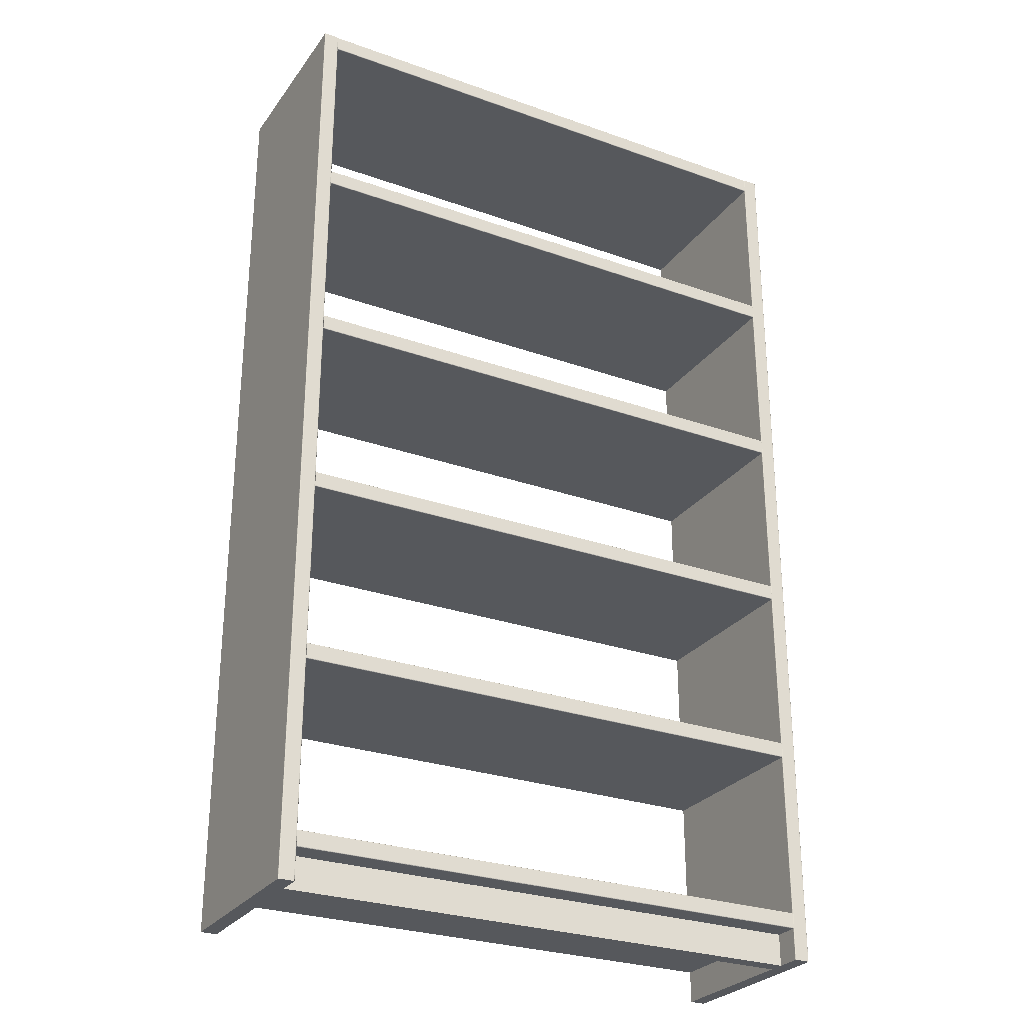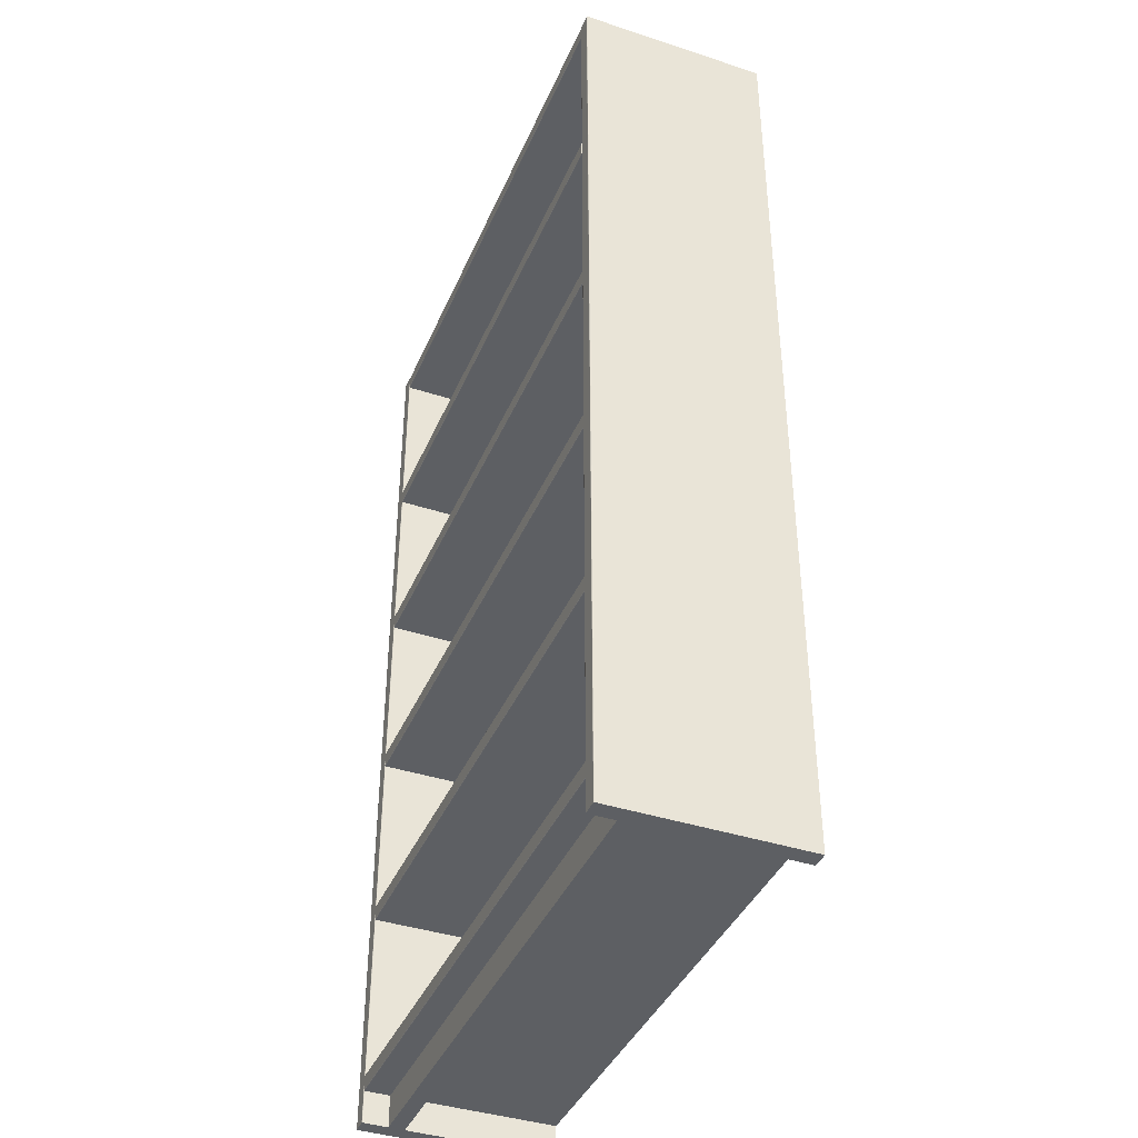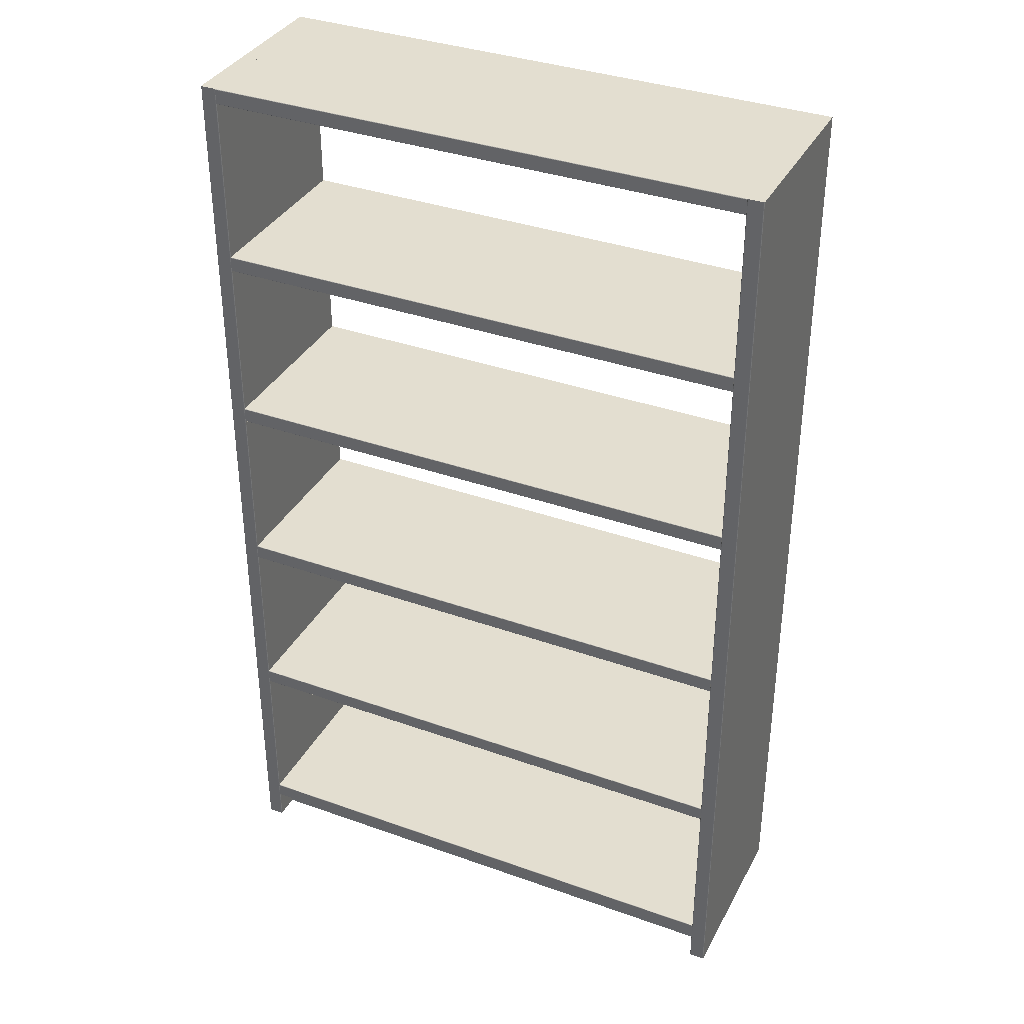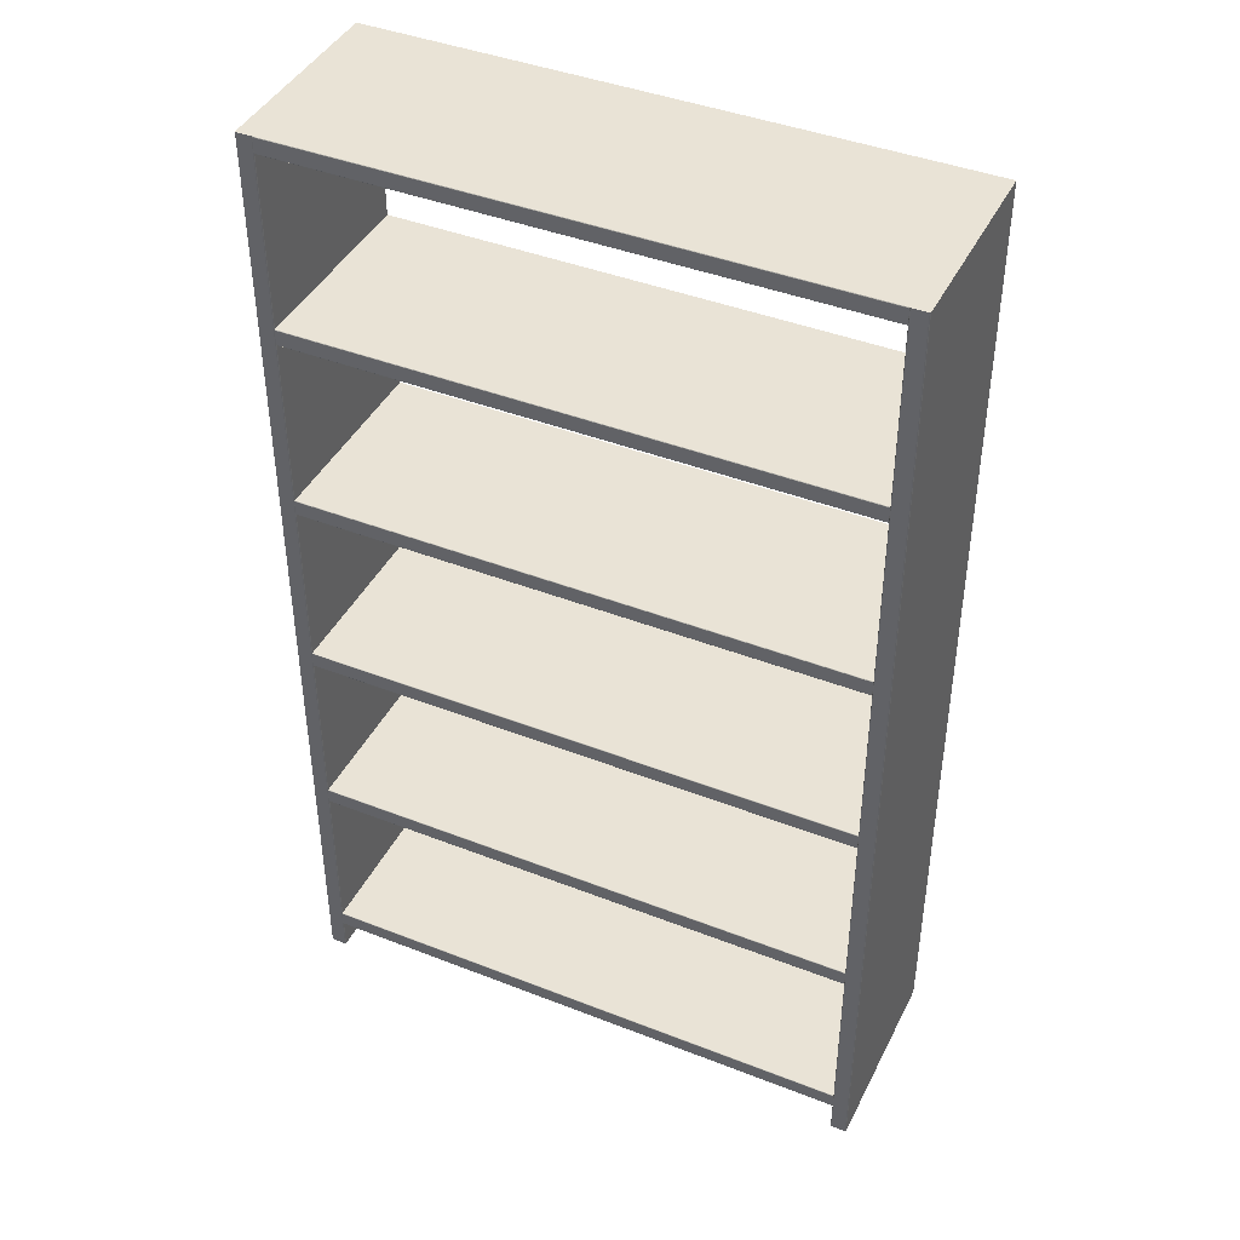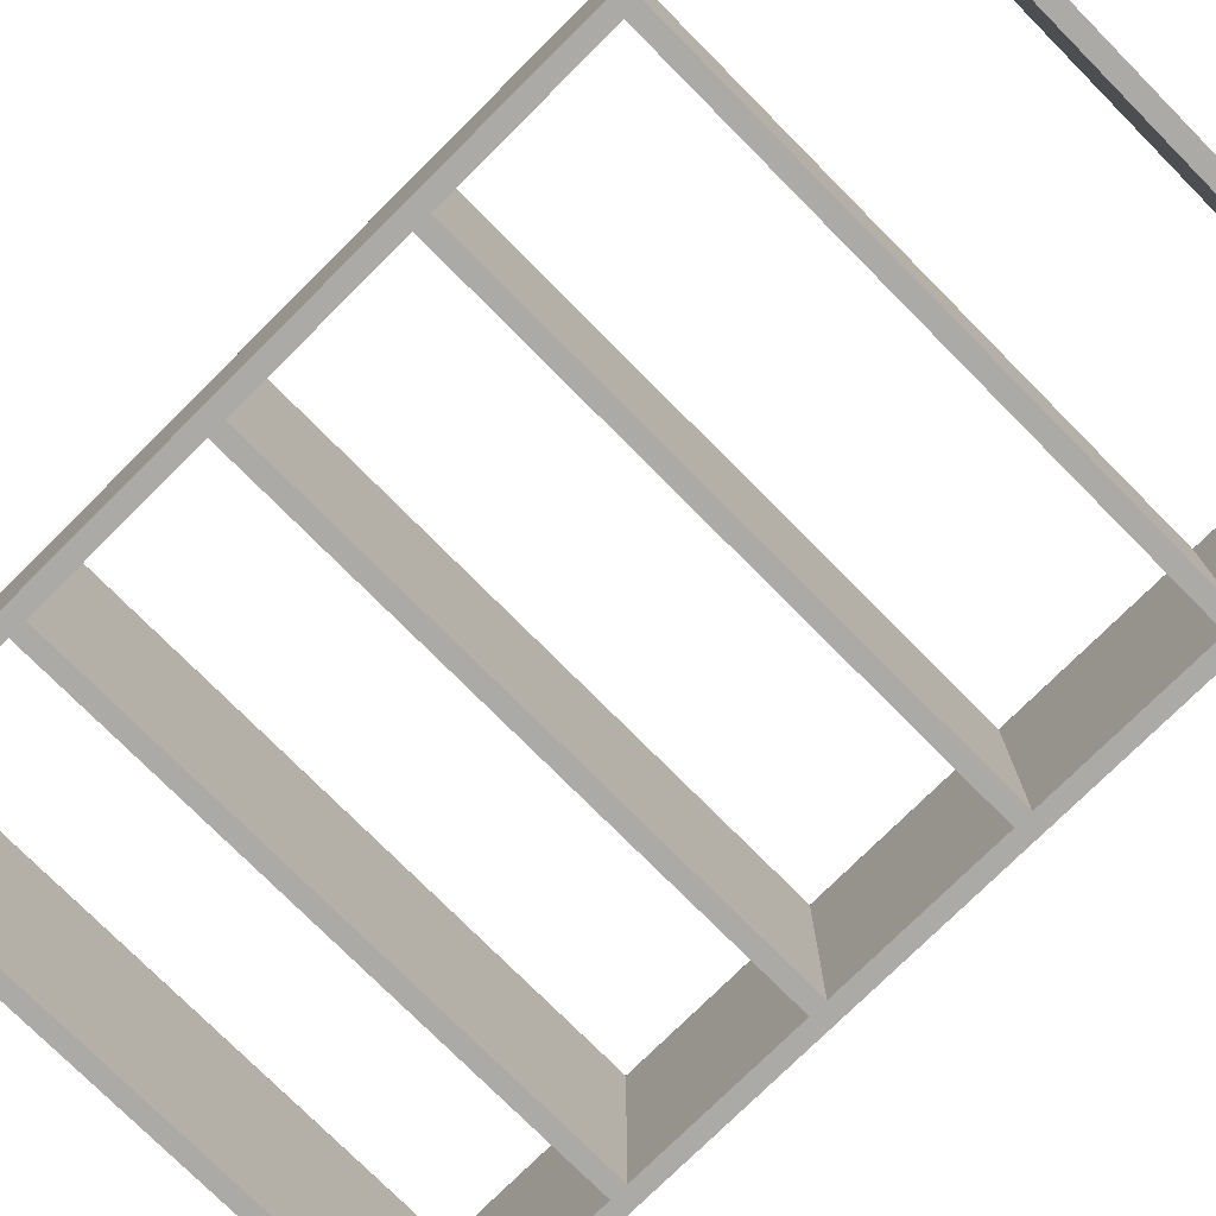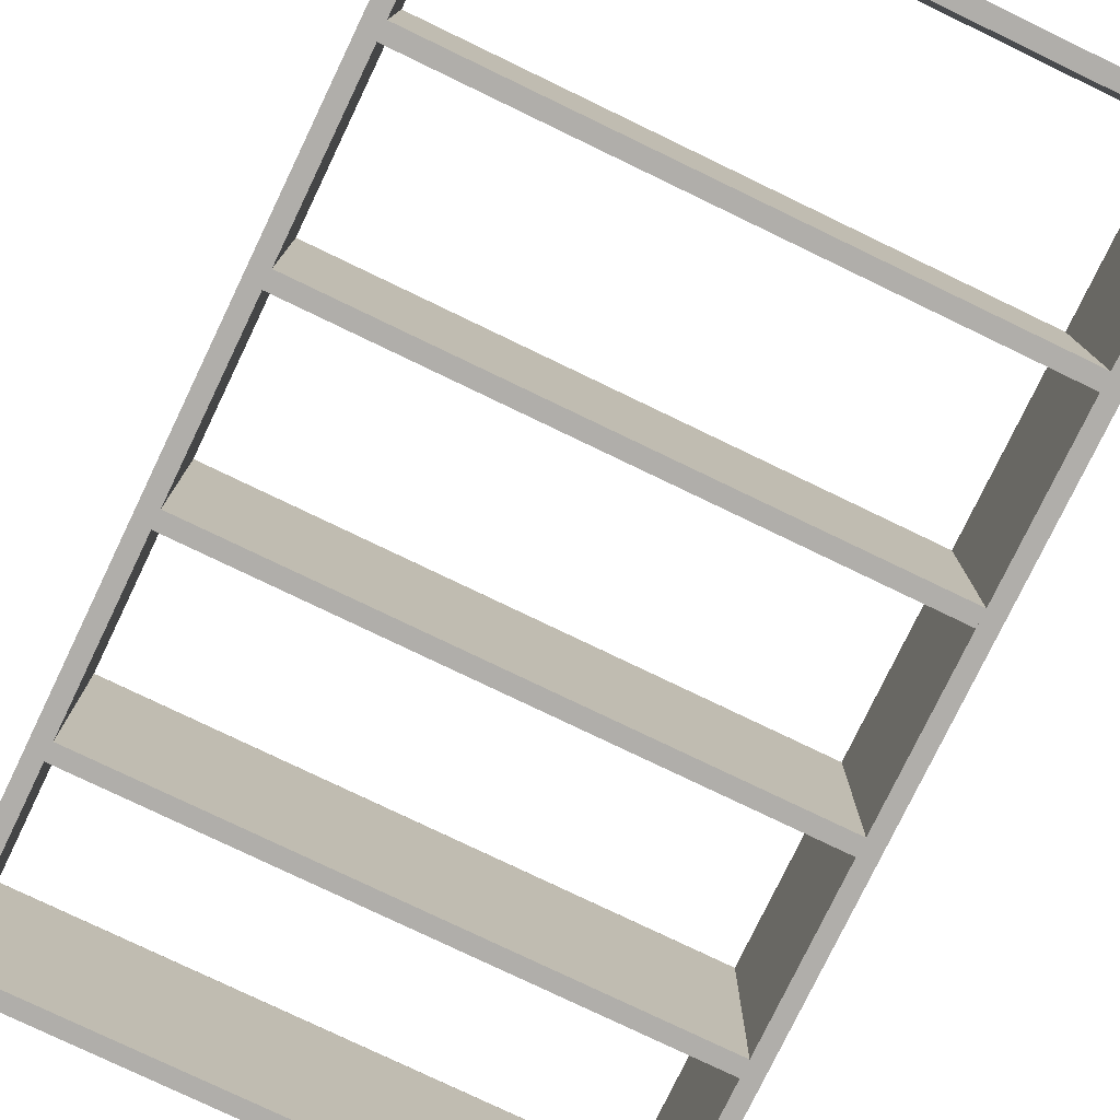
<metadata>
{"format":"obj","ext":"obj","renderer":"f3d","projection":"perspective","resolution":1024,"background":"white","views":[{"elev":-27.8,"azim":-28.5,"up":"+Y"},{"elev":-40.3,"azim":68.1,"up":"+Y"},{"elev":35.9,"azim":25.1,"up":"+Y"},{"elev":42.3,"azim":25.1,"up":"+Y"},{"elev":-76.1,"azim":134.8,"up":"+Z"},{"elev":-77.7,"azim":154.3,"up":"+Z"}]}
</metadata>
<code>
o m863
v 0.5902 0.025 0.2129
v 0.5902 0.975 0.2129
v 0.5903 0.975 0.2126
v 0.5903 0.025 0.2126
v 0.59 0.025 0.2132
v 0.5897 0.025 0.2134
v 0.5894 0.025 0.2134
v 0.5746 0.025 0.2126
v 0.5746 0.975 0.2126
v 0.5747 0.025 0.2129
v 0.5748 0.025 0.2132
v 0.5751 0.975 0.2134
v 0.5751 0.025 0.2134
v 0.5755 0.025 0.2134
v 0.5903 0.025 0.02501
v 0.5746 0.025 0.02501
v 0.5746 0.975 0.02501
v 0.5903 0.975 0.02501
v 0.59 0.975 0.2132
v 0.5897 0.975 0.2134
v 0.5894 0.975 0.2134
v 0.5754 0.975 0.2134
v 0.5748 0.975 0.2132
v 0.04065 0.025 0.2129
v 0.0407 0.975 0.2126
v 0.04072 0.025 0.2126
v 0.04046 0.025 0.2132
v 0.04018 0.025 0.2134
v 0.03984 0.025 0.2134
v 0.02501 0.025 0.2126
v 0.02507 0.975 0.2129
v 0.02508 0.025 0.2129
v 0.02527 0.025 0.2132
v 0.02554 0.975 0.2134
v 0.02555 0.025 0.2134
v 0.02587 0.975 0.2134
v 0.02589 0.025 0.2134
v 0.04072 0.025 0.02501
v 0.02501 0.025 0.02501
v 0.025 0.975 0.2126
v 0.025 0.975 0.02501
v 0.0407 0.975 0.02501
v 0.04045 0.975 0.2132
v 0.04016 0.975 0.2134
v 0.03983 0.975 0.2134
v 0.02525 0.975 0.2132
v 0.5746 0.07205 0.2129
v 0.5746 0.07186 0.2132
v 0.5746 0.07124 0.2134
v 0.04071 0.07211 0.2125
v 0.04071 0.07205 0.2129
v 0.04071 0.07186 0.2132
v 0.04071 0.07158 0.2134
v 0.04071 0.07124 0.2134
v 0.5746 0.07211 0.2125
v 0.5746 0.07158 0.2134
v 0.5746 0.05648 0.2129
v 0.04071 0.05648 0.2129
v 0.5746 0.05667 0.2132
v 0.04071 0.05667 0.2132
v 0.5746 0.05695 0.2134
v 0.04071 0.05695 0.2134
v 0.5746 0.05728 0.2134
v 0.04071 0.05728 0.2134
v 0.5746 0.07211 0.025
v 0.04072 0.07211 0.025
v 0.5746 0.05641 0.2125
v 0.04071 0.05641 0.2125
v 0.04072 0.05641 0.025
v 0.5746 0.05641 0.025
v 0.5746 0.2526 0.2129
v 0.5746 0.2524 0.2132
v 0.5746 0.2518 0.2134
v 0.04071 0.2527 0.2125
v 0.04071 0.2526 0.2129
v 0.04071 0.2524 0.2132
v 0.04071 0.2522 0.2134
v 0.04071 0.2518 0.2134
v 0.5746 0.2527 0.2125
v 0.5746 0.2522 0.2134
v 0.5746 0.2371 0.2129
v 0.04071 0.2371 0.2129
v 0.04071 0.237 0.2125
v 0.5746 0.237 0.2125
v 0.5746 0.2372 0.2132
v 0.04071 0.2372 0.2132
v 0.5746 0.2375 0.2134
v 0.04071 0.2375 0.2134
v 0.5746 0.2379 0.2134
v 0.04071 0.2379 0.2134
v 0.5746 0.237 0.025
v 0.5746 0.2527 0.025
v 0.04072 0.2527 0.025
v 0.04072 0.237 0.025
v 0.5746 0.4332 0.2129
v 0.5746 0.433 0.2132
v 0.5746 0.4324 0.2134
v 0.04071 0.4333 0.2125
v 0.04071 0.4332 0.2129
v 0.04071 0.433 0.2132
v 0.04071 0.4327 0.2134
v 0.04071 0.4324 0.2134
v 0.5746 0.4333 0.2125
v 0.5746 0.4327 0.2134
v 0.5746 0.4176 0.2129
v 0.04071 0.4176 0.2129
v 0.04071 0.4176 0.2125
v 0.5746 0.4176 0.2125
v 0.5746 0.4178 0.2132
v 0.04071 0.4178 0.2132
v 0.5746 0.4181 0.2134
v 0.5746 0.4184 0.2134
v 0.04071 0.4184 0.2134
v 0.5746 0.4176 0.025
v 0.5746 0.4333 0.025
v 0.04072 0.4333 0.025
v 0.04072 0.4176 0.025
v 0.04072 0.4181 0.2134
v 0.5746 0.6138 0.2129
v 0.5746 0.6136 0.2132
v 0.5746 0.613 0.2134
v 0.04071 0.6138 0.2125
v 0.04071 0.6138 0.2129
v 0.04071 0.6133 0.2134
v 0.04071 0.613 0.2134
v 0.5746 0.6138 0.2125
v 0.5746 0.6133 0.2134
v 0.5746 0.5982 0.2129
v 0.04071 0.5982 0.2129
v 0.04071 0.5981 0.2125
v 0.5746 0.5981 0.2125
v 0.5746 0.5984 0.2132
v 0.04071 0.5984 0.2132
v 0.5746 0.5987 0.2134
v 0.04071 0.5987 0.2134
v 0.5746 0.599 0.2134
v 0.04071 0.599 0.2134
v 0.5746 0.5981 0.025
v 0.5746 0.6138 0.025
v 0.04072 0.6138 0.025
v 0.04072 0.5981 0.025
v 0.04072 0.6136 0.2132
v 0.5746 0.7944 0.2129
v 0.5746 0.7942 0.2132
v 0.5746 0.7936 0.2134
v 0.04071 0.7944 0.2125
v 0.04071 0.7944 0.2129
v 0.04071 0.7942 0.2132
v 0.04071 0.7939 0.2134
v 0.04071 0.7936 0.2134
v 0.5746 0.7944 0.2125
v 0.5746 0.7939 0.2134
v 0.5746 0.7788 0.2129
v 0.04071 0.7788 0.2129
v 0.04071 0.7787 0.2125
v 0.5746 0.7787 0.2125
v 0.5746 0.779 0.2132
v 0.04071 0.779 0.2132
v 0.5746 0.7793 0.2134
v 0.5746 0.7796 0.2134
v 0.5746 0.7787 0.025
v 0.5746 0.7944 0.025
v 0.04072 0.7944 0.025
v 0.04072 0.7787 0.025
v 0.04072 0.7793 0.2134
v 0.04072 0.7796 0.2134
v 0.5746 0.9749 0.2129
v 0.5746 0.9747 0.2132
v 0.5746 0.9741 0.2134
v 0.04071 0.9749 0.2129
v 0.04071 0.9747 0.2132
v 0.04071 0.9745 0.2134
v 0.04071 0.9741 0.2134
v 0.5746 0.9745 0.2134
v 0.5746 0.9594 0.2129
v 0.04071 0.9594 0.2129
v 0.04071 0.9593 0.2125
v 0.5746 0.9593 0.2125
v 0.5746 0.9596 0.2132
v 0.04071 0.9596 0.2132
v 0.5746 0.9598 0.2134
v 0.04071 0.9598 0.2134
v 0.5746 0.9602 0.2134
v 0.04071 0.9602 0.2134
v 0.5746 0.9593 0.025
v 0.04072 0.9593 0.025
v 0.04071 0.0564 0.1725
v 0.5746 0.0564 0.1725
v 0.5746 0.0564 0.1882
v 0.5746 0.02502 0.1726
v 0.5746 0.02502 0.1883
v 0.04072 0.02502 0.1883
v 0.04072 0.02502 0.1726
v 0.04071 0.0564 0.1882
f 3 2 1
f 4 3 1
f 2 19 5
f 1 2 5
f 19 20 6
f 5 19 6
f 20 21 7
f 6 20 7
f 167 9 8
f 10 167 8
f 23 167 10
f 11 23 10
f 12 23 11
f 13 12 11
f 22 12 13
f 14 22 13
f 21 22 14
f 7 21 14
f 16 15 4
f 8 16 4
f 13 11 10
f 14 13 10
f 7 14 10
f 6 7 10
f 5 6 10
f 1 5 10
f 4 1 10
f 8 4 10
f 18 17 9
f 3 18 9
f 19 2 3
f 20 19 3
f 21 20 3
f 22 21 3
f 12 22 3
f 23 12 3
f 167 23 3
f 9 167 3
f 15 18 3
f 4 15 3
f 9 17 16
f 8 9 16
f 15 16 17
f 18 15 17
f 25 170 24
f 26 25 24
f 170 43 27
f 24 170 27
f 43 44 28
f 27 43 28
f 44 45 29
f 28 44 29
f 31 40 30
f 32 31 30
f 46 31 32
f 33 46 32
f 34 46 33
f 35 34 33
f 36 34 35
f 37 36 35
f 45 36 37
f 29 45 37
f 39 38 26
f 30 39 26
f 35 33 32
f 37 35 32
f 29 37 32
f 28 29 32
f 27 28 32
f 24 27 32
f 26 24 32
f 30 26 32
f 42 41 40
f 25 42 40
f 43 170 25
f 44 43 25
f 45 44 25
f 36 45 25
f 34 36 25
f 46 34 25
f 31 46 25
f 40 31 25
f 38 42 25
f 26 38 25
f 40 41 39
f 30 40 39
f 38 39 41
f 42 38 41
f 50 51 47
f 55 50 47
f 51 52 48
f 47 51 48
f 52 53 56
f 48 52 56
f 53 54 49
f 56 53 49
f 58 68 67
f 57 58 67
f 60 58 57
f 59 60 57
f 62 60 59
f 61 62 59
f 64 62 61
f 63 64 61
f 54 64 63
f 49 54 63
f 70 65 55
f 67 70 55
f 61 59 57
f 63 61 57
f 49 63 57
f 56 49 57
f 48 56 57
f 47 48 57
f 55 47 57
f 67 55 57
f 66 69 68
f 50 66 68
f 52 51 50
f 53 52 50
f 54 53 50
f 64 54 50
f 62 64 50
f 60 62 50
f 58 60 50
f 68 58 50
f 65 66 50
f 55 65 50
f 68 70 69
f 67 70 68
f 65 70 69
f 66 65 69
f 74 75 71
f 79 74 71
f 75 76 72
f 71 75 72
f 76 77 80
f 72 76 80
f 77 78 73
f 80 77 73
f 82 83 84
f 81 82 84
f 86 82 81
f 85 86 81
f 88 86 85
f 87 88 85
f 90 88 87
f 89 90 87
f 78 90 89
f 73 78 89
f 91 92 79
f 84 91 79
f 87 85 81
f 89 87 81
f 73 89 81
f 80 73 81
f 72 80 81
f 71 72 81
f 79 71 81
f 84 79 81
f 93 94 83
f 74 93 83
f 76 75 74
f 77 76 74
f 78 77 74
f 90 78 74
f 88 90 74
f 86 88 74
f 82 86 74
f 83 82 74
f 92 93 74
f 79 92 74
f 83 94 91
f 84 83 91
f 92 91 94
f 93 92 94
f 98 99 95
f 103 98 95
f 99 100 96
f 95 99 96
f 100 101 104
f 96 100 104
f 101 102 97
f 104 101 97
f 106 107 108
f 105 106 108
f 110 106 105
f 109 110 105
f 118 110 109
f 111 118 109
f 113 118 111
f 112 113 111
f 102 113 112
f 97 102 112
f 114 115 103
f 108 114 103
f 111 109 105
f 112 111 105
f 97 112 105
f 104 97 105
f 96 104 105
f 95 96 105
f 103 95 105
f 108 103 105
f 116 117 107
f 98 116 107
f 100 99 98
f 101 100 98
f 102 101 98
f 113 102 98
f 118 113 98
f 110 118 98
f 106 110 98
f 107 106 98
f 115 116 98
f 103 115 98
f 107 117 114
f 108 107 114
f 115 114 117
f 116 115 117
f 122 123 119
f 126 122 119
f 123 142 120
f 119 123 120
f 142 124 127
f 120 142 127
f 124 125 121
f 127 124 121
f 129 130 131
f 128 129 131
f 133 129 128
f 132 133 128
f 135 133 132
f 134 135 132
f 137 135 134
f 136 137 134
f 125 137 136
f 121 125 136
f 138 139 126
f 131 138 126
f 134 132 128
f 136 134 128
f 121 136 128
f 127 121 128
f 120 127 128
f 119 120 128
f 126 119 128
f 131 126 128
f 140 141 130
f 122 140 130
f 142 123 122
f 124 142 122
f 125 124 122
f 137 125 122
f 135 137 122
f 133 135 122
f 129 133 122
f 130 129 122
f 139 140 122
f 126 139 122
f 130 141 138
f 131 130 138
f 139 138 141
f 140 139 141
f 146 147 143
f 151 146 143
f 147 148 144
f 143 147 144
f 148 149 152
f 144 148 152
f 149 150 145
f 152 149 145
f 154 155 156
f 153 154 156
f 158 154 153
f 157 158 153
f 165 158 157
f 159 165 157
f 166 165 159
f 160 166 159
f 150 166 160
f 145 150 160
f 161 162 151
f 156 161 151
f 159 157 153
f 160 159 153
f 145 160 153
f 152 145 153
f 144 152 153
f 143 144 153
f 151 143 153
f 156 151 153
f 163 164 155
f 146 163 155
f 148 147 146
f 149 148 146
f 150 149 146
f 166 150 146
f 165 166 146
f 158 165 146
f 154 158 146
f 155 154 146
f 162 163 146
f 151 162 146
f 155 164 161
f 156 155 161
f 162 161 164
f 163 162 164
f 25 170 167
f 9 25 167
f 170 171 168
f 167 170 168
f 171 172 174
f 168 171 174
f 172 173 169
f 174 172 169
f 176 177 178
f 175 176 178
f 180 176 175
f 179 180 175
f 182 180 179
f 181 182 179
f 184 182 181
f 183 184 181
f 173 184 183
f 169 173 183
f 185 17 9
f 178 185 9
f 181 179 175
f 183 181 175
f 169 183 175
f 174 169 175
f 168 174 175
f 167 168 175
f 9 167 175
f 178 9 175
f 42 186 177
f 25 42 177
f 171 170 25
f 172 171 25
f 173 172 25
f 184 173 25
f 182 184 25
f 180 182 25
f 176 180 25
f 177 176 25
f 17 42 25
f 9 17 25
f 177 186 185
f 178 177 185
f 17 185 186
f 42 17 186
f 191 190 188
f 189 191 188
f 193 192 194
f 187 193 194
f 190 193 187
f 188 190 187
f 194 192 191
f 189 194 191
f 190 191 192
f 193 190 192
f 187 189 188
f 187 194 189

</code>
